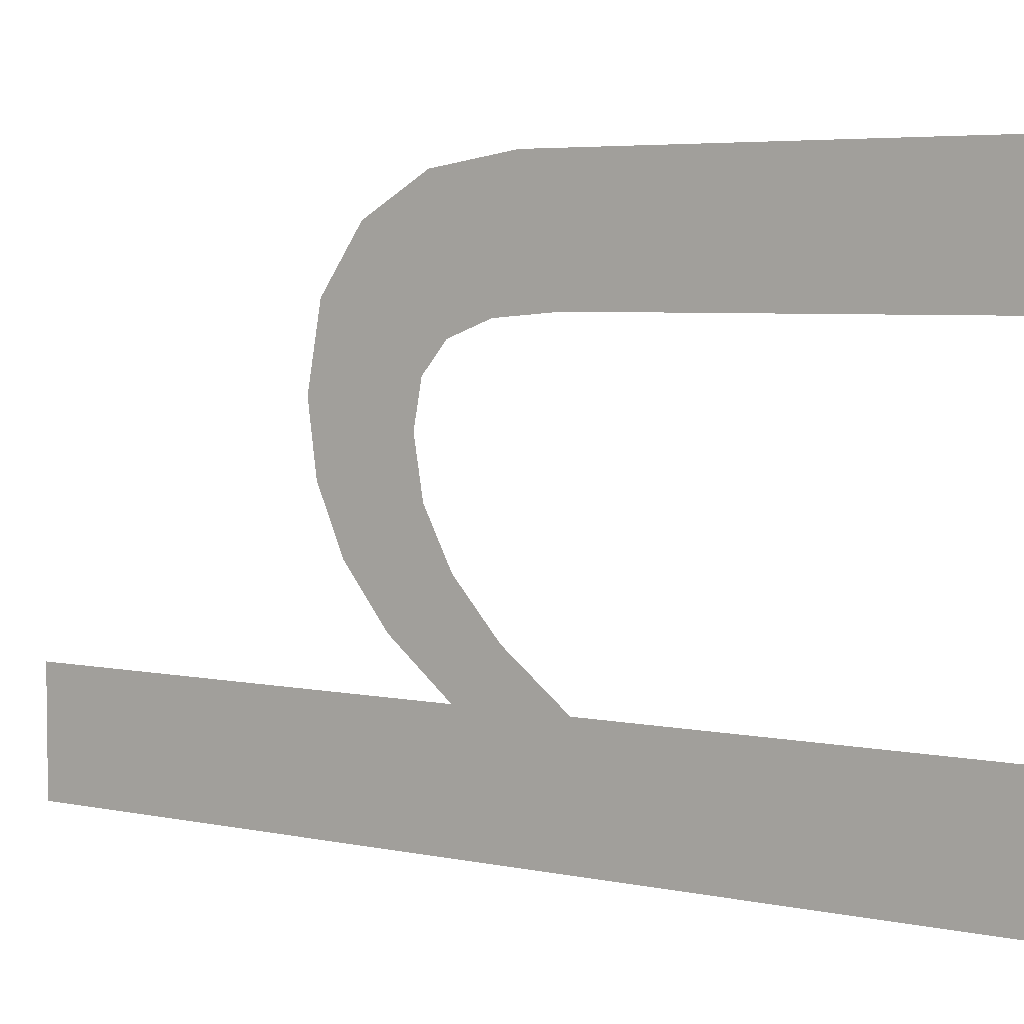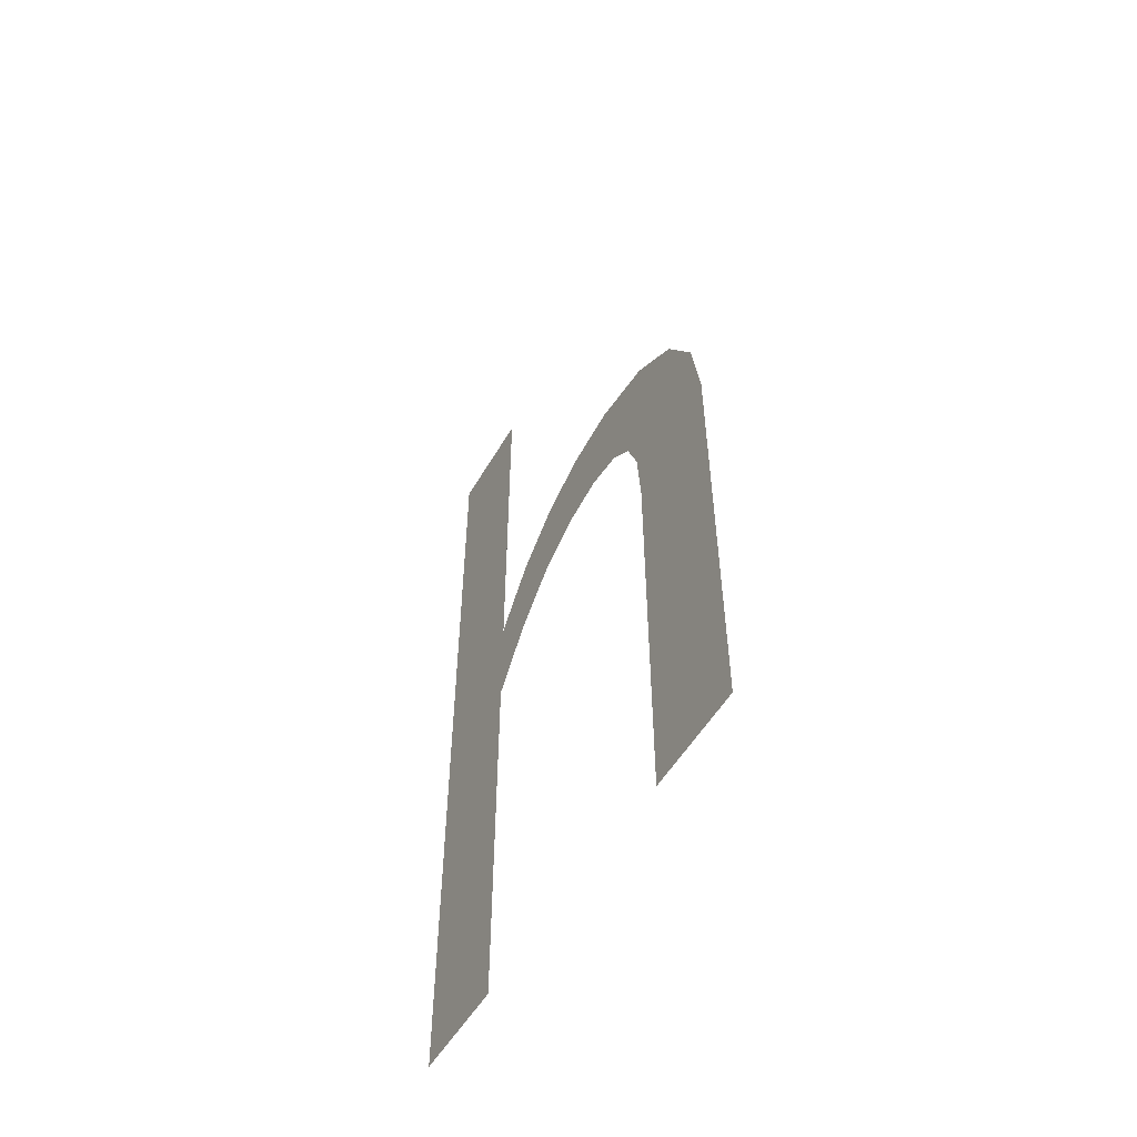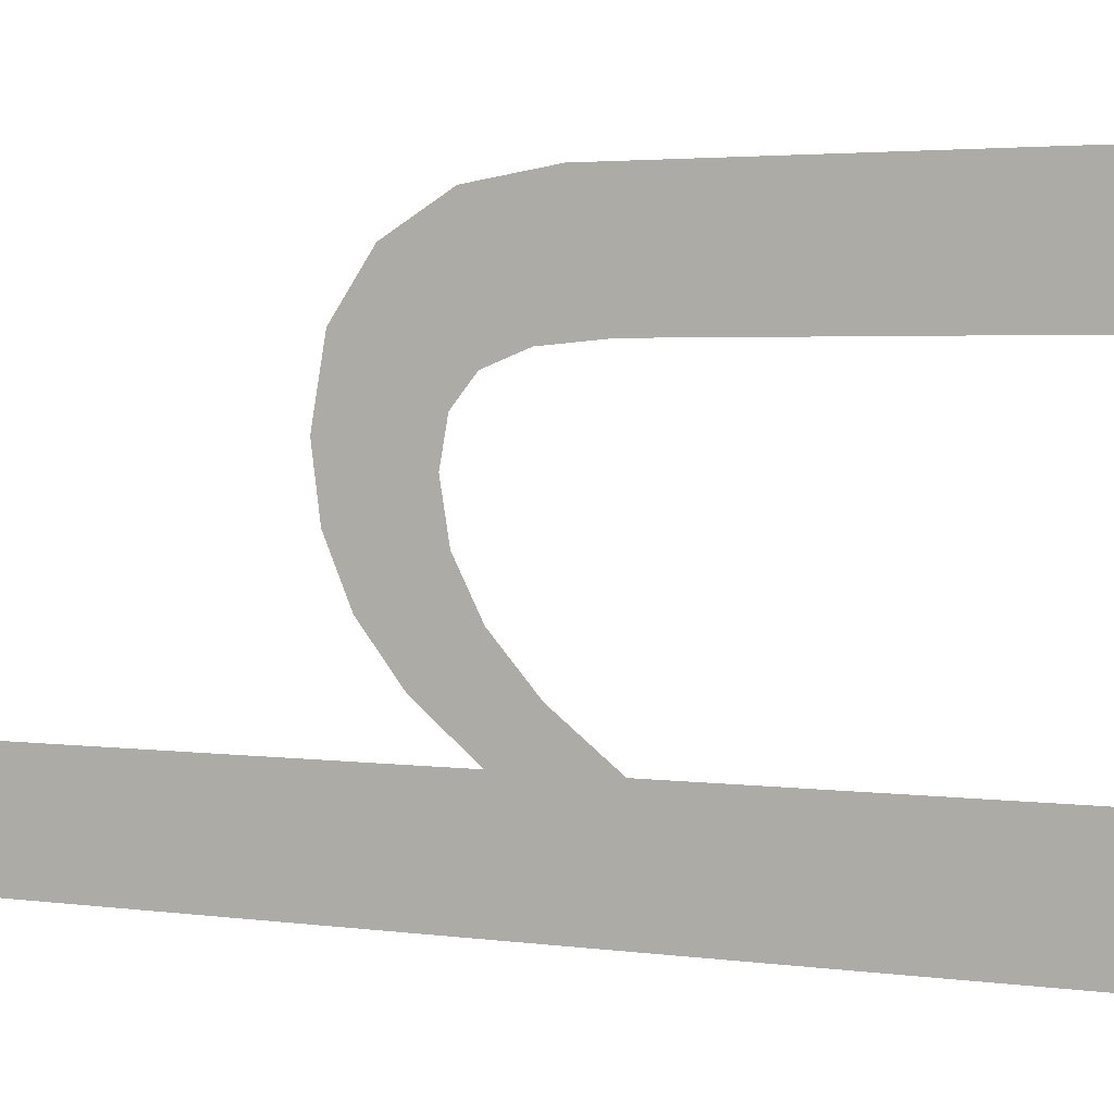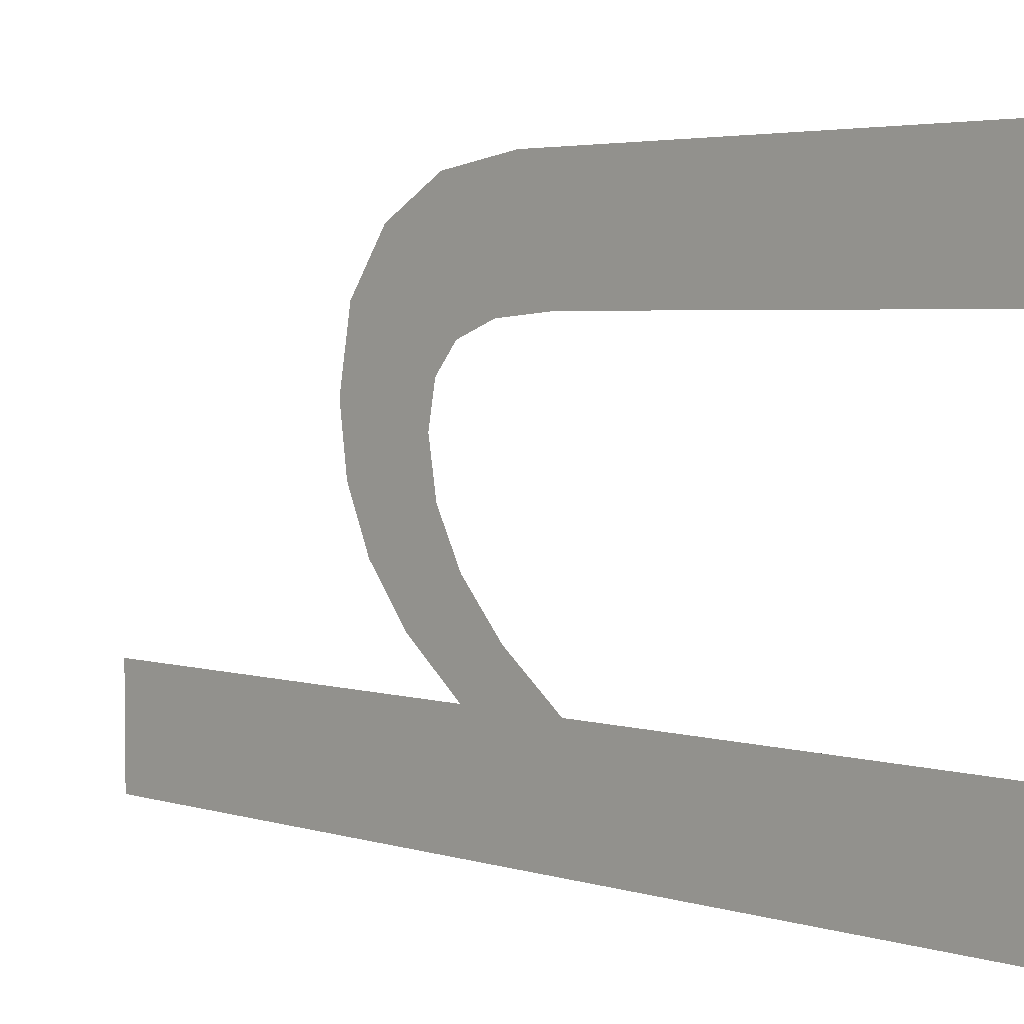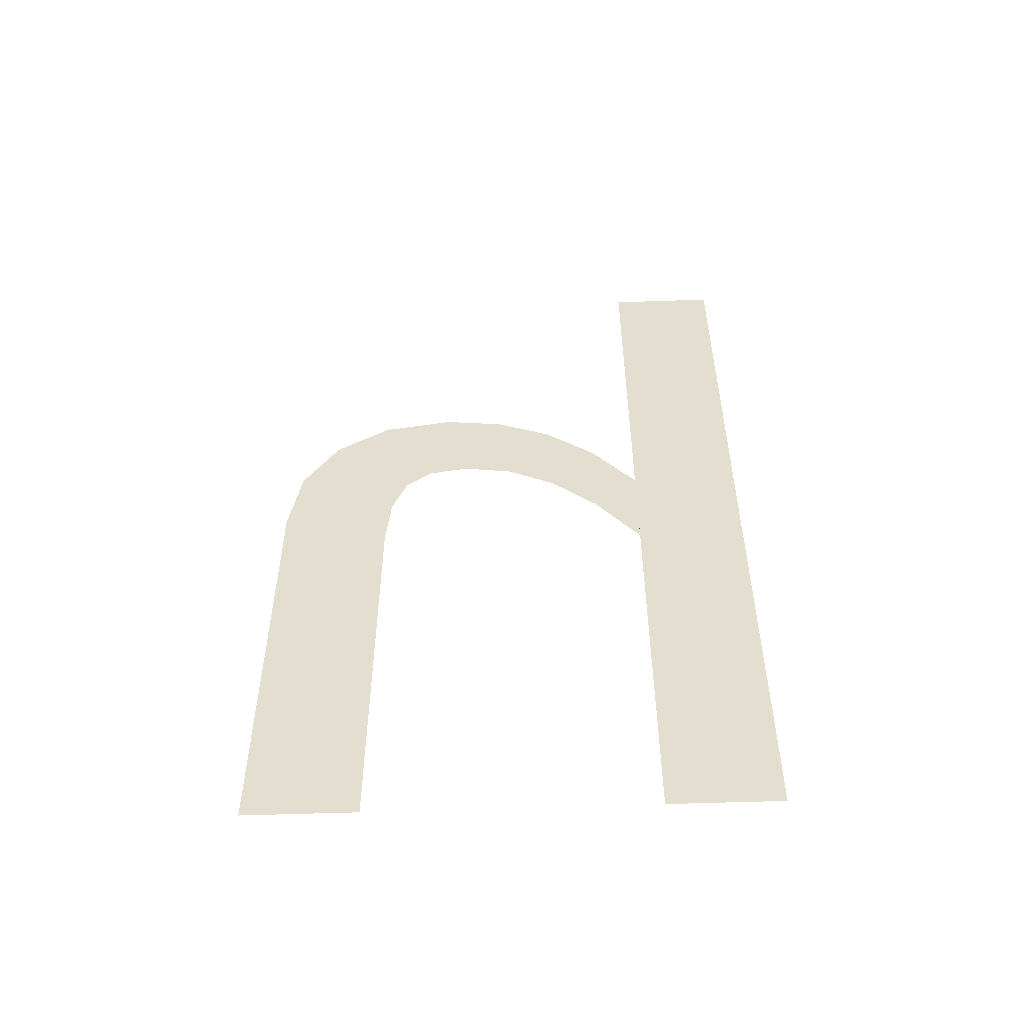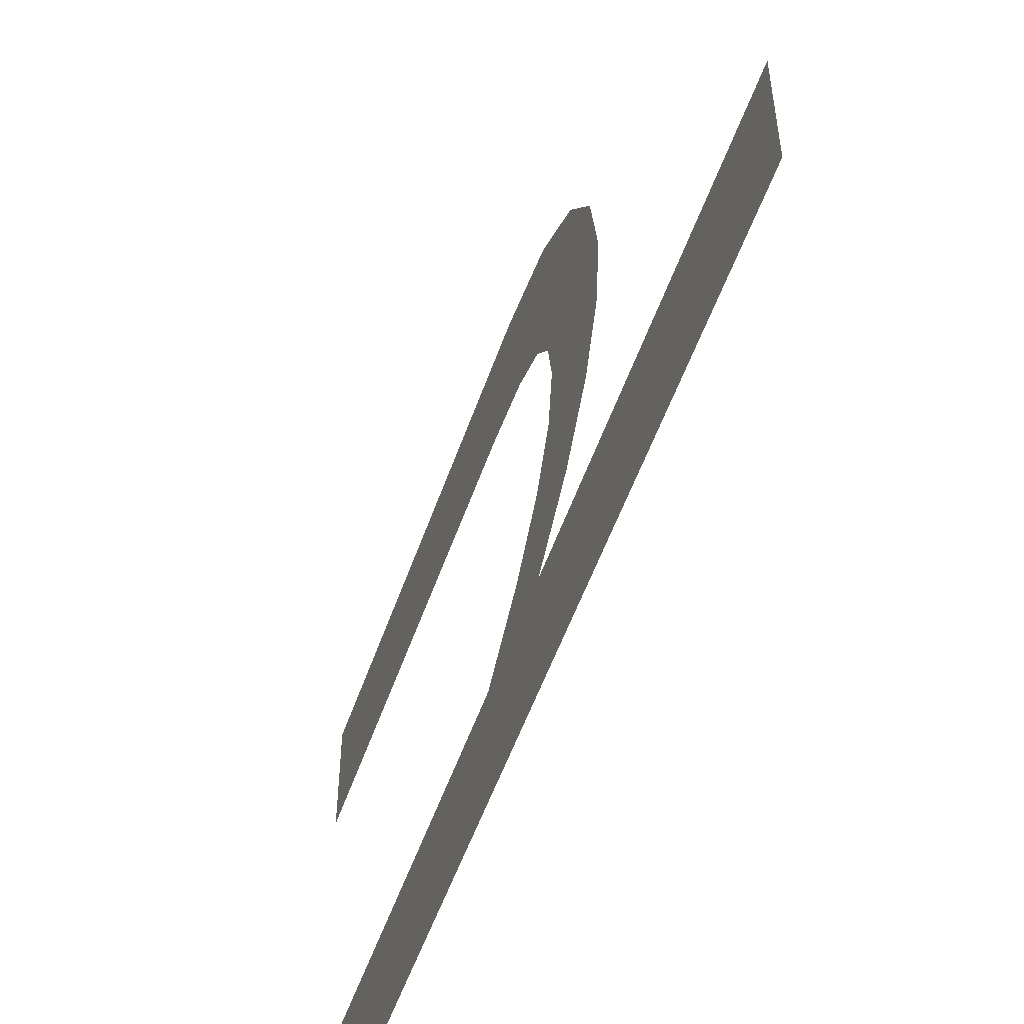
<metadata>
{"format":"obj","ext":"obj","renderer":"f3d","projection":"perspective","resolution":1024,"background":"white","views":[{"elev":4.8,"azim":-55.5,"up":"+Z"},{"elev":-53.1,"azim":-29.6,"up":"+Y"},{"elev":3.2,"azim":-64.8,"up":"+Z"},{"elev":3.8,"azim":-44.8,"up":"+Z"},{"elev":-52.7,"azim":92.2,"up":"+Y"},{"elev":-53.6,"azim":161.0,"up":"+Z"}]}
</metadata>
<code>
o mesh162/mesh162-geometry#mesh162-geometry
v -0.5145 0.01615 0.1346
v -0.5145 0.004171 0.131
v -0.5145 0.01187 0.131
v -0.5145 0.008629 0.1345
v -0.5145 -0.02605 0.131
v -0.5145 0.01181 0.1381
v -0.5145 0.04183 0.131
v -0.5145 0.01922 0.1385
v -0.5145 -0.02605 0.1226
v -0.5145 0.01372 0.1419
v -0.5145 0.04183 0.1226
v -0.5145 0.02106 0.1428
v -0.5145 0.01436 0.1457
v -0.5145 0.02167 0.1475
v -0.5145 0.01381 0.1487
v -0.5145 0.02071 0.1529
v -0.5145 0.01215 0.1508
v -0.5145 0.009185 0.1519
v -0.5145 0.00473 0.1523
v -0.5145 -0.02605 0.1523
v -0.5145 -0.02605 0.1607
v -0.5145 0.01782 0.1571
v -0.5145 0.01331 0.1598
v -0.5145 0.007482 0.1607
f 1 2 3
f 2 1 4
f 5 3 2
f 4 1 6
f 5 7 3
f 6 1 8
f 9 7 5
f 6 8 10
f 7 9 11
f 10 8 12
f 10 12 13
f 13 12 14
f 13 14 15
f 15 14 16
f 15 16 17
f 17 16 18
f 18 16 19
f 19 16 20
f 20 16 21
f 21 16 22
f 21 22 23
f 21 23 24
f 3 2 1
f 4 1 2
f 2 3 5
f 6 1 4
f 3 7 5
f 8 1 6
f 5 7 9
f 10 8 6
f 11 9 7
f 12 8 10
f 13 12 10
f 14 12 13
f 15 14 13
f 16 14 15
f 17 16 15
f 18 16 17
f 19 16 18
f 20 16 19
f 21 16 20
f 22 16 21
f 23 22 21
f 24 23 21

</code>
